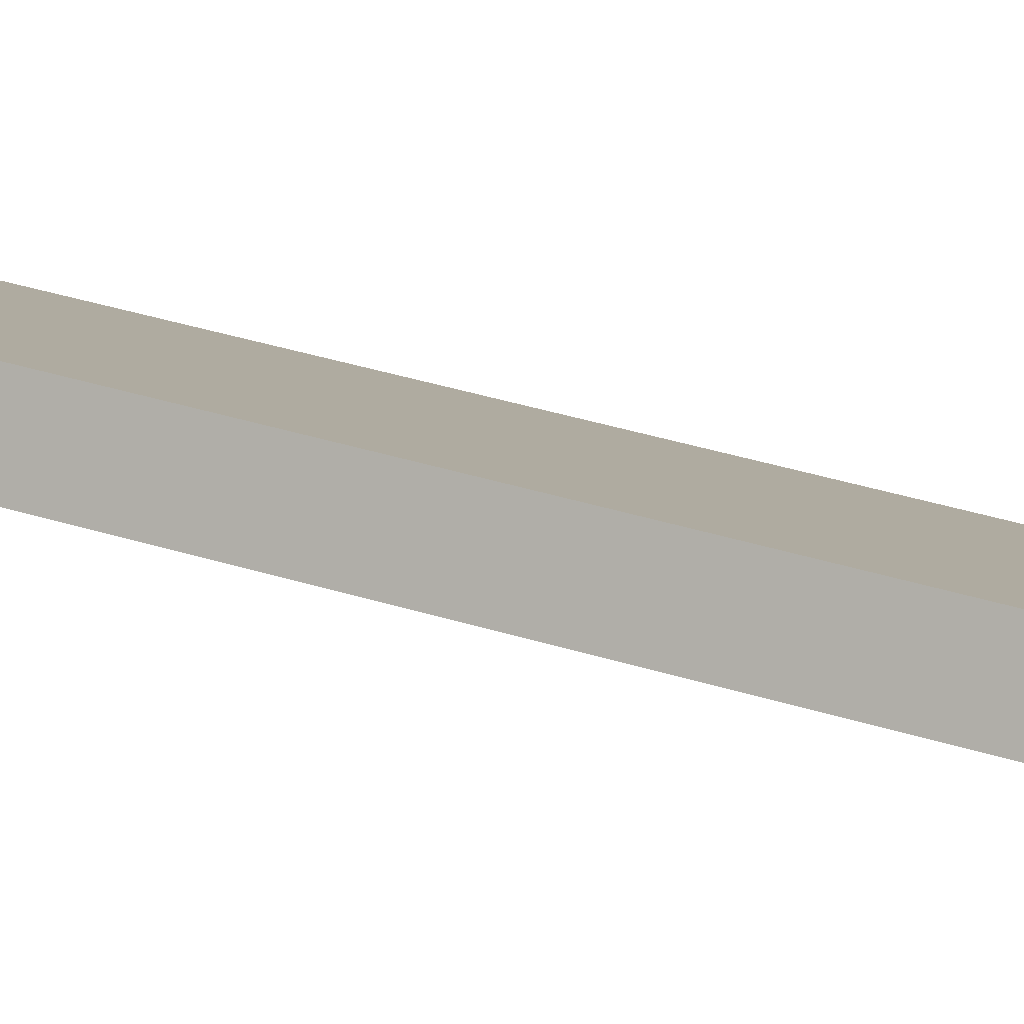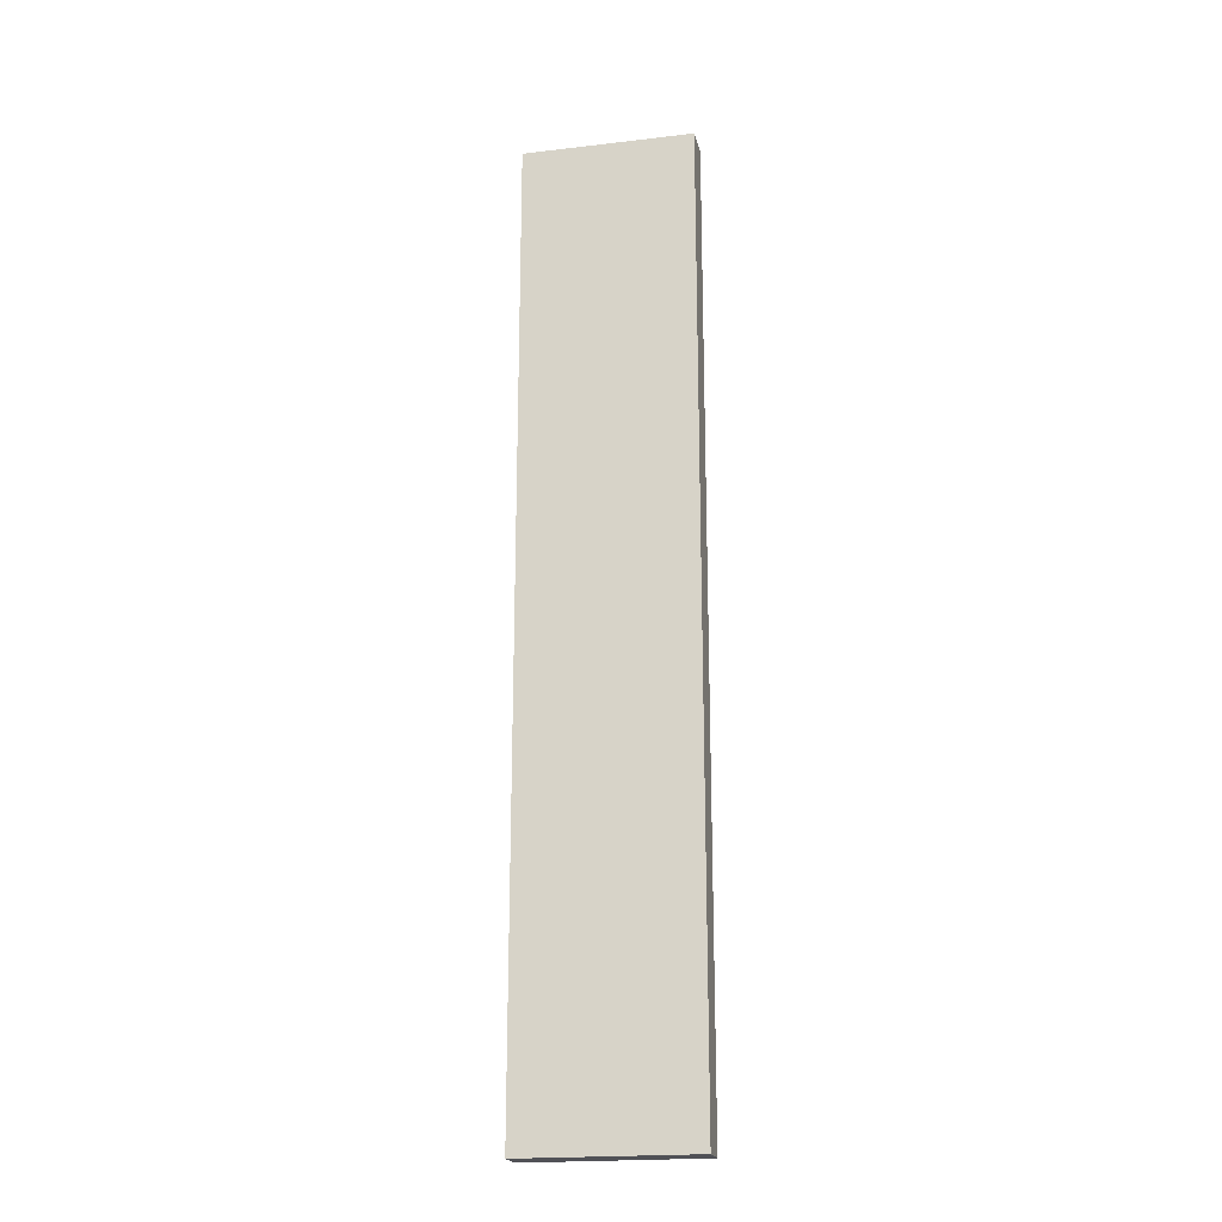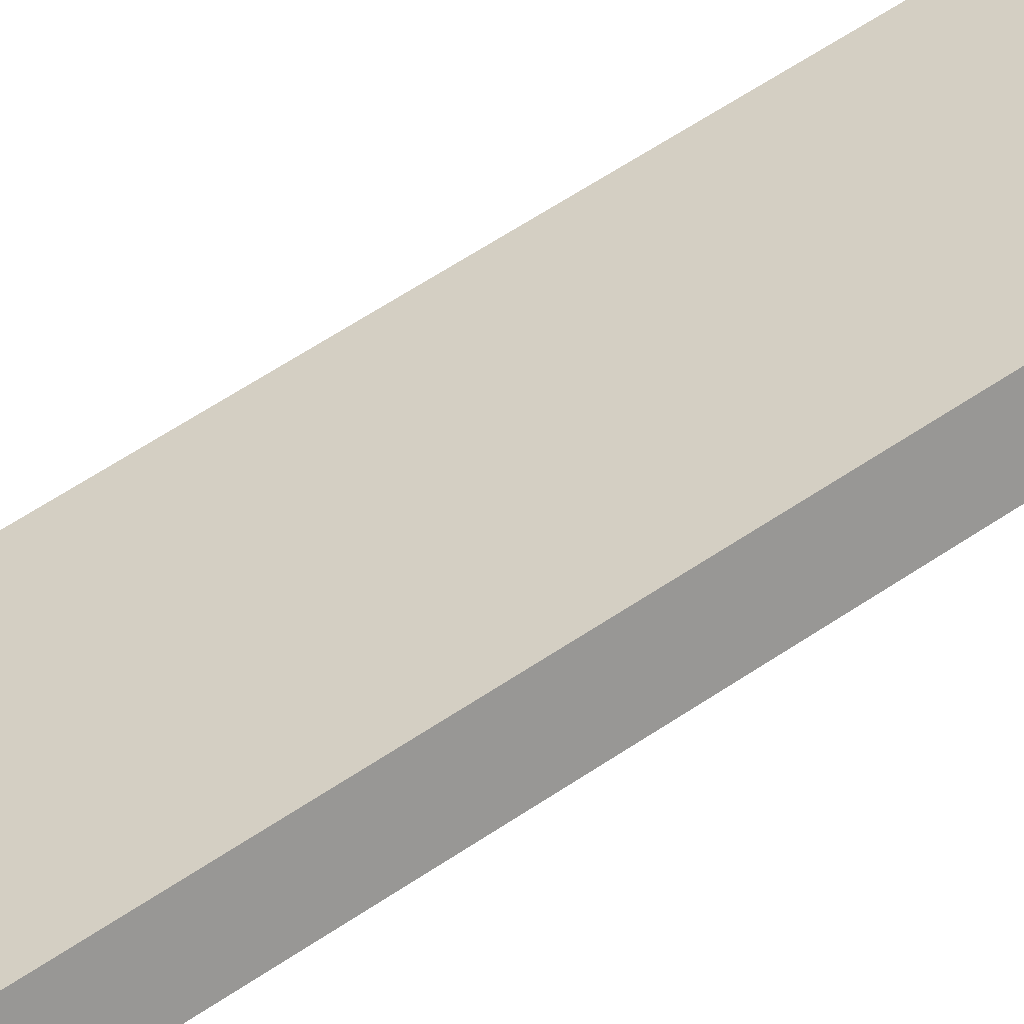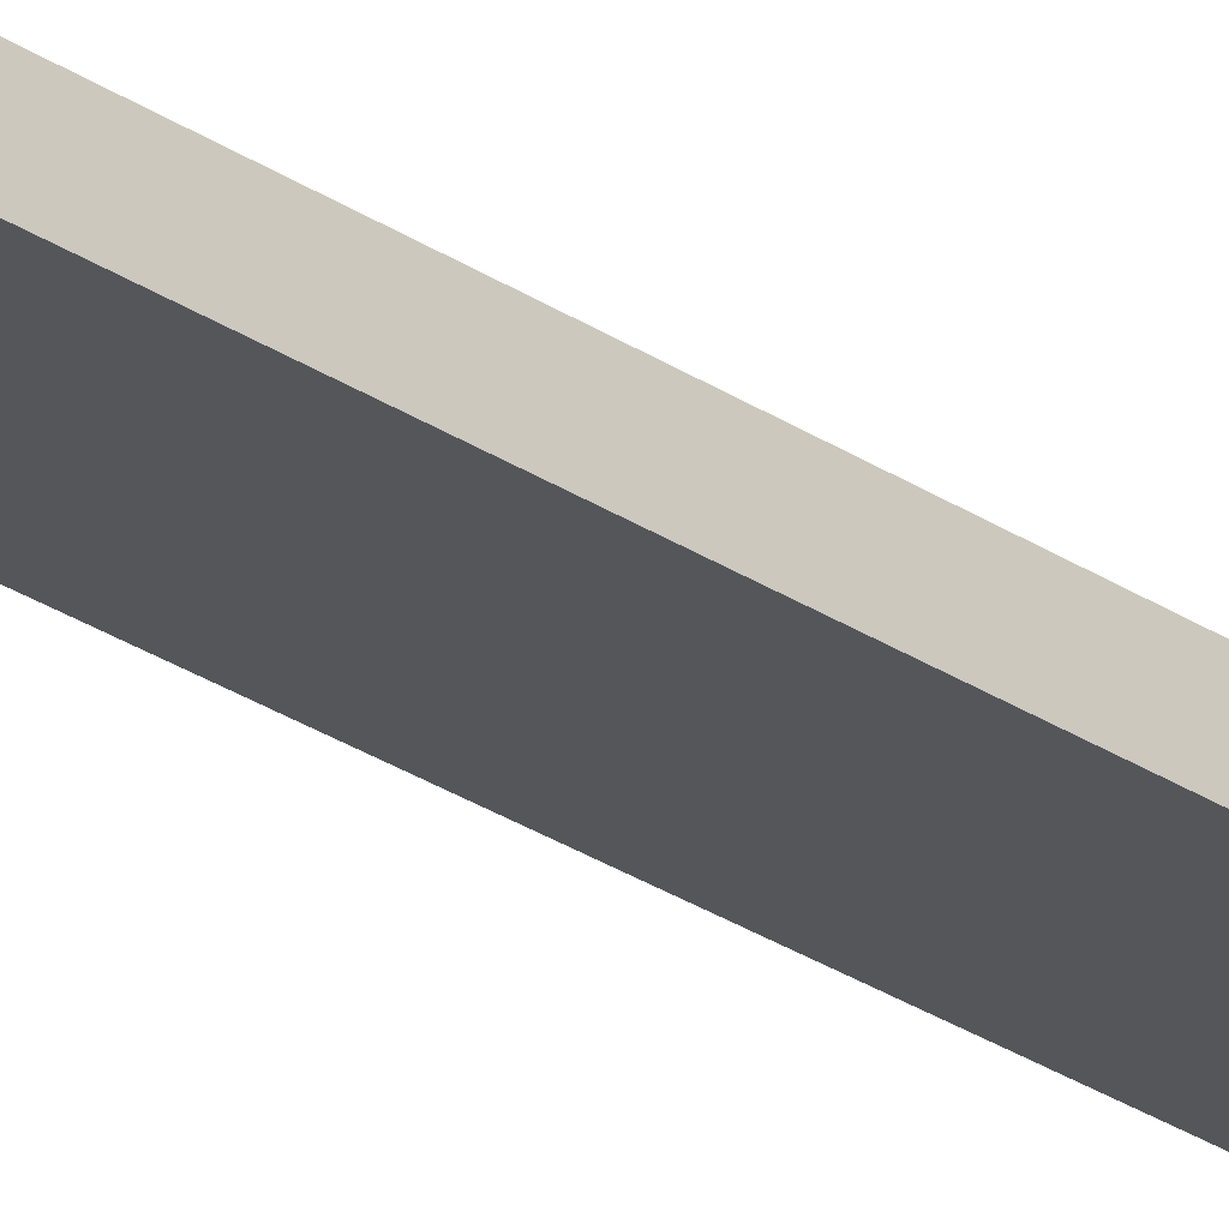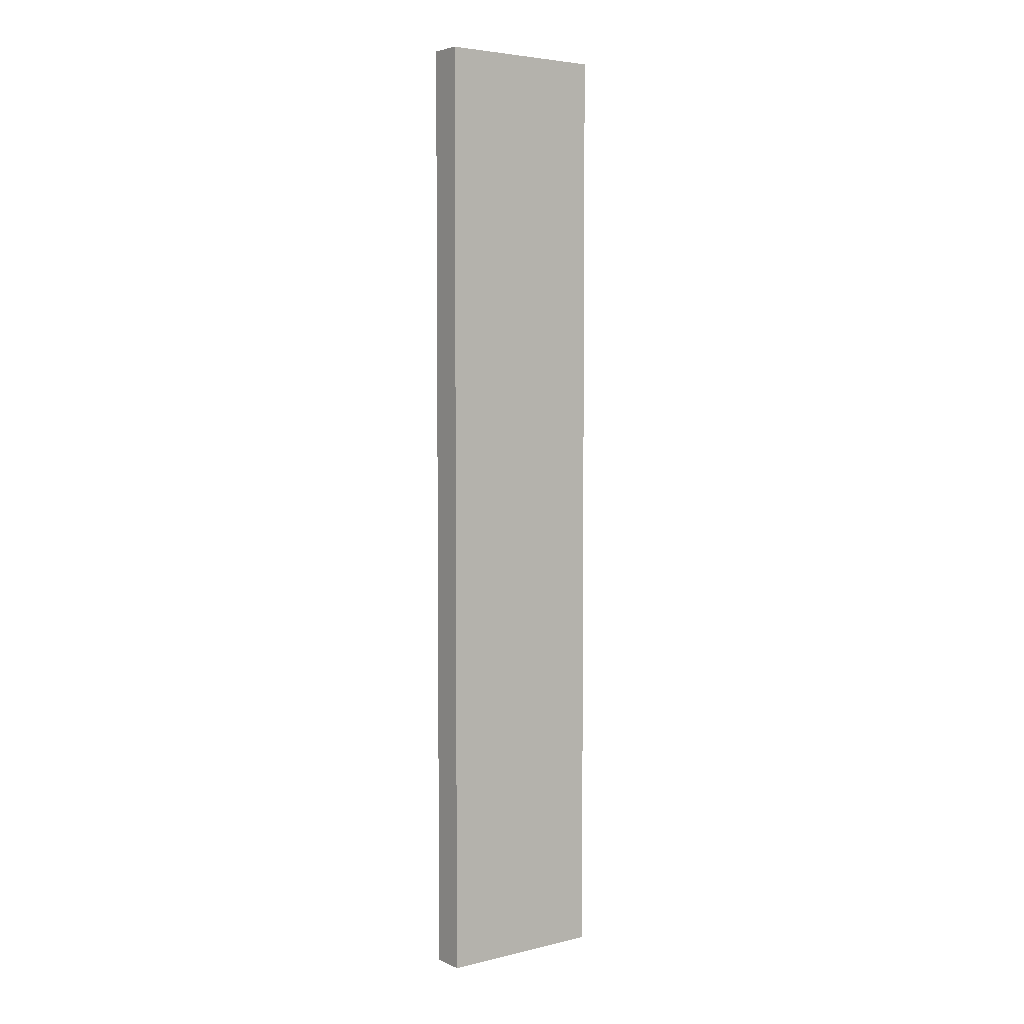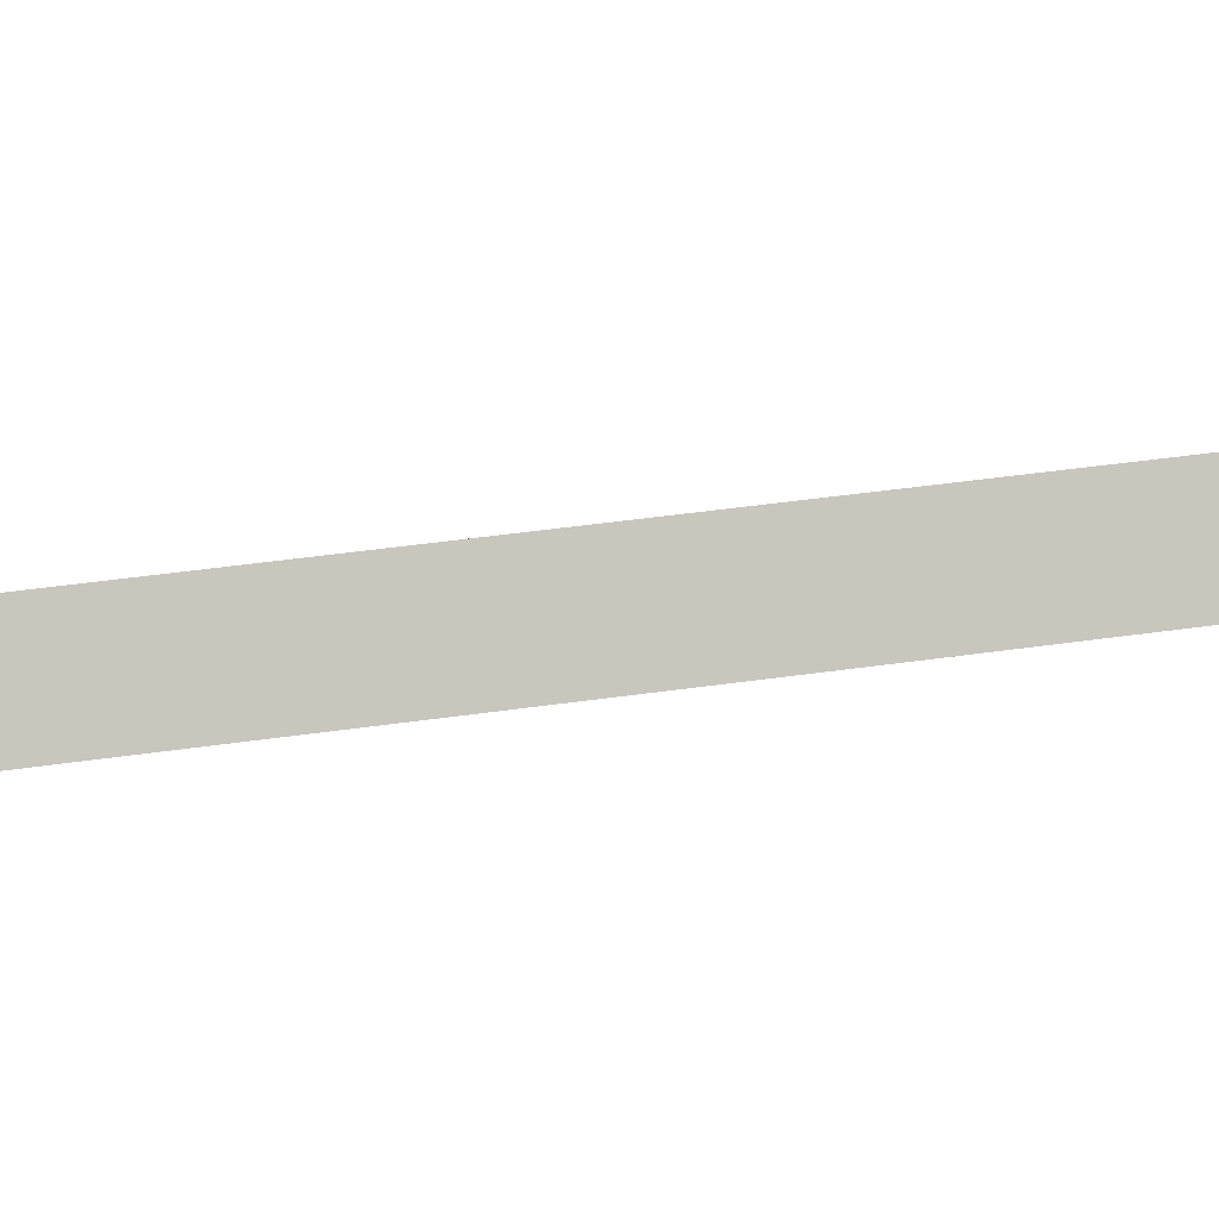
<metadata>
{"format":"obj","ext":"obj","renderer":"f3d","projection":"perspective","resolution":1024,"background":"white","views":[{"elev":30.9,"azim":-64.6,"up":"+Z"},{"elev":-20.5,"azim":38.6,"up":"+Y"},{"elev":53.2,"azim":-126.9,"up":"+Z"},{"elev":-42.8,"azim":55.0,"up":"+Z"},{"elev":4.5,"azim":-10.5,"up":"+Y"},{"elev":25.7,"azim":-105.2,"up":"+Z"}]}
</metadata>
<code>
v  4.031 23.05 -1.127
v  0 23.05 1.412e-15
v  0.355 23.05 0.714
v  3.689 23.05 -1.827
v  0 0 0
v  0.355 -4.372e-17 0.714
v  4.031 6.901e-17 -1.127
v  3.689 1.119e-16 -1.827
g defaultobject
f 1 2 3
f 2 1 4
f 5 3 2
f 3 5 6
f 6 1 3
f 1 6 7
f 7 4 1
f 4 7 8
f 8 2 4
f 2 8 5
f 8 6 5
f 6 8 7

</code>
